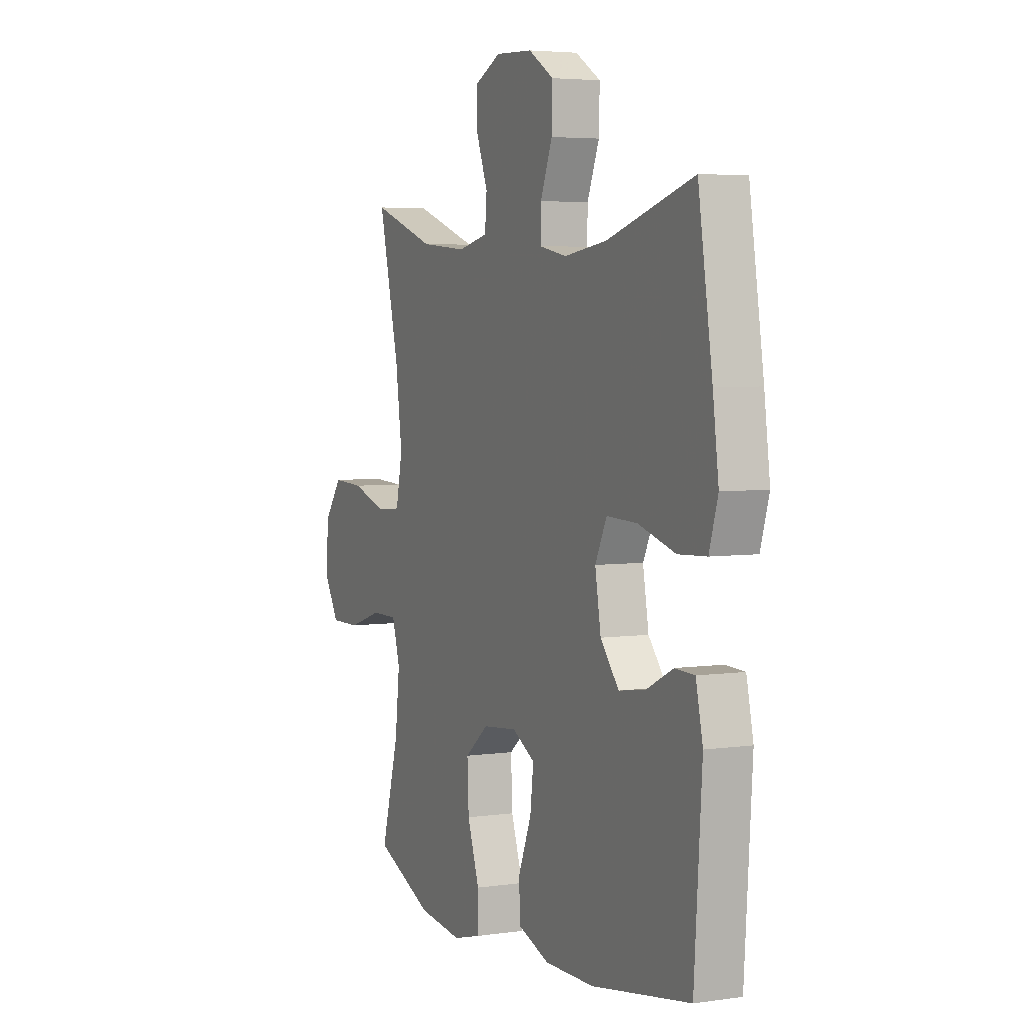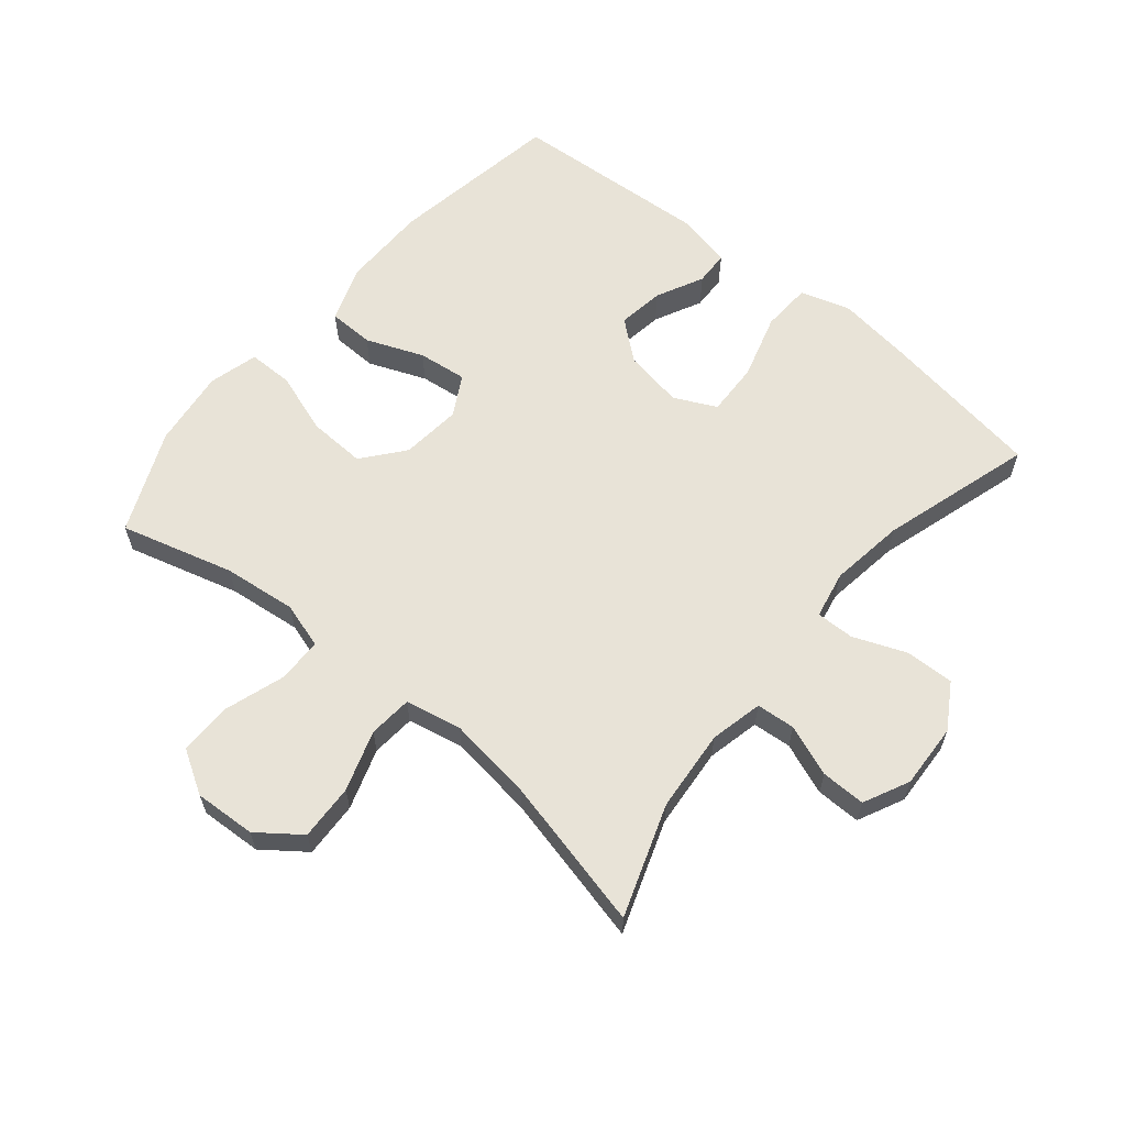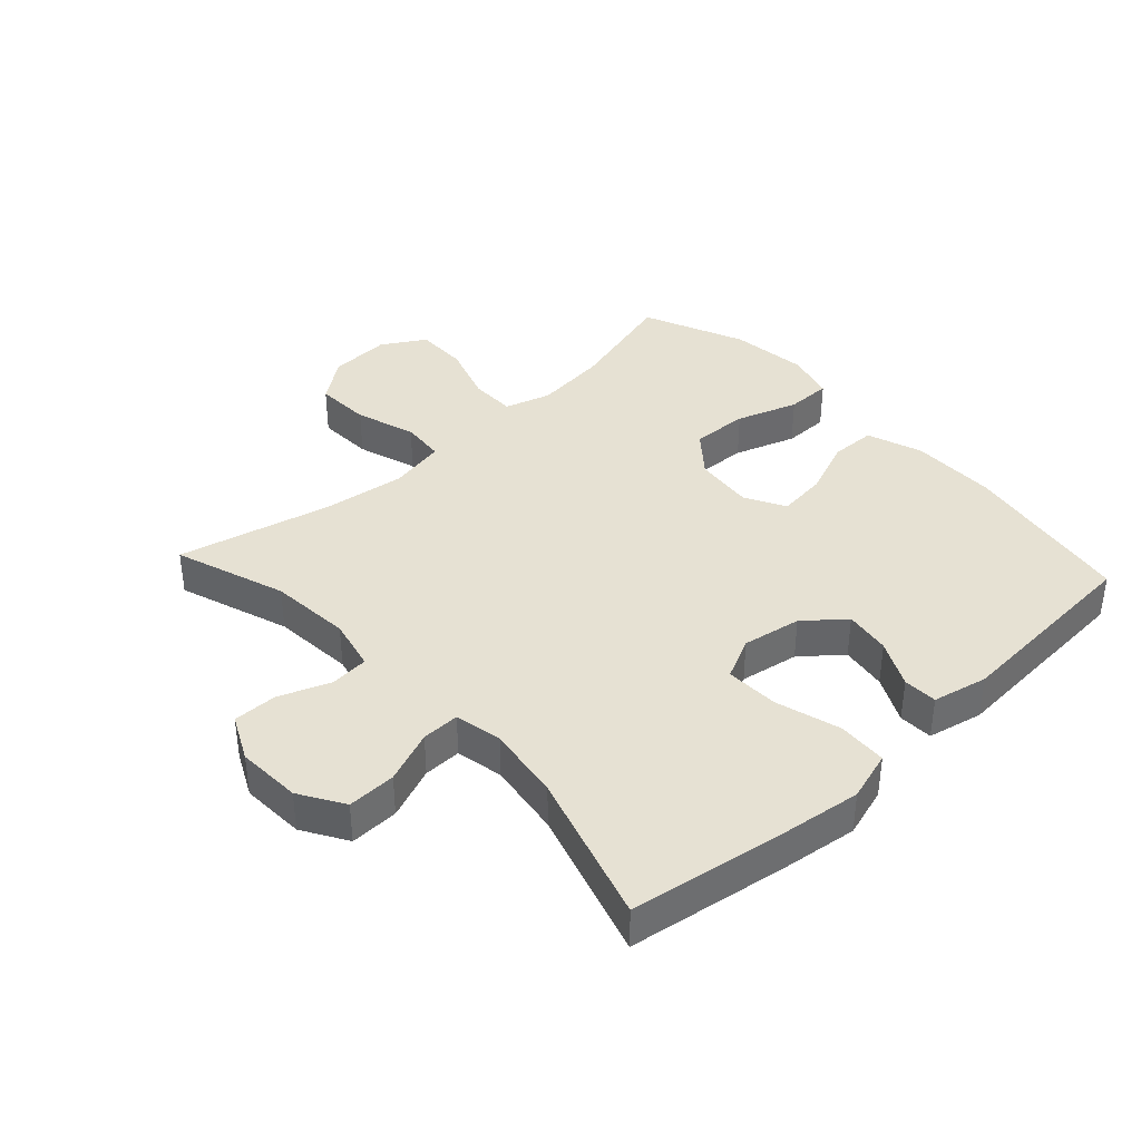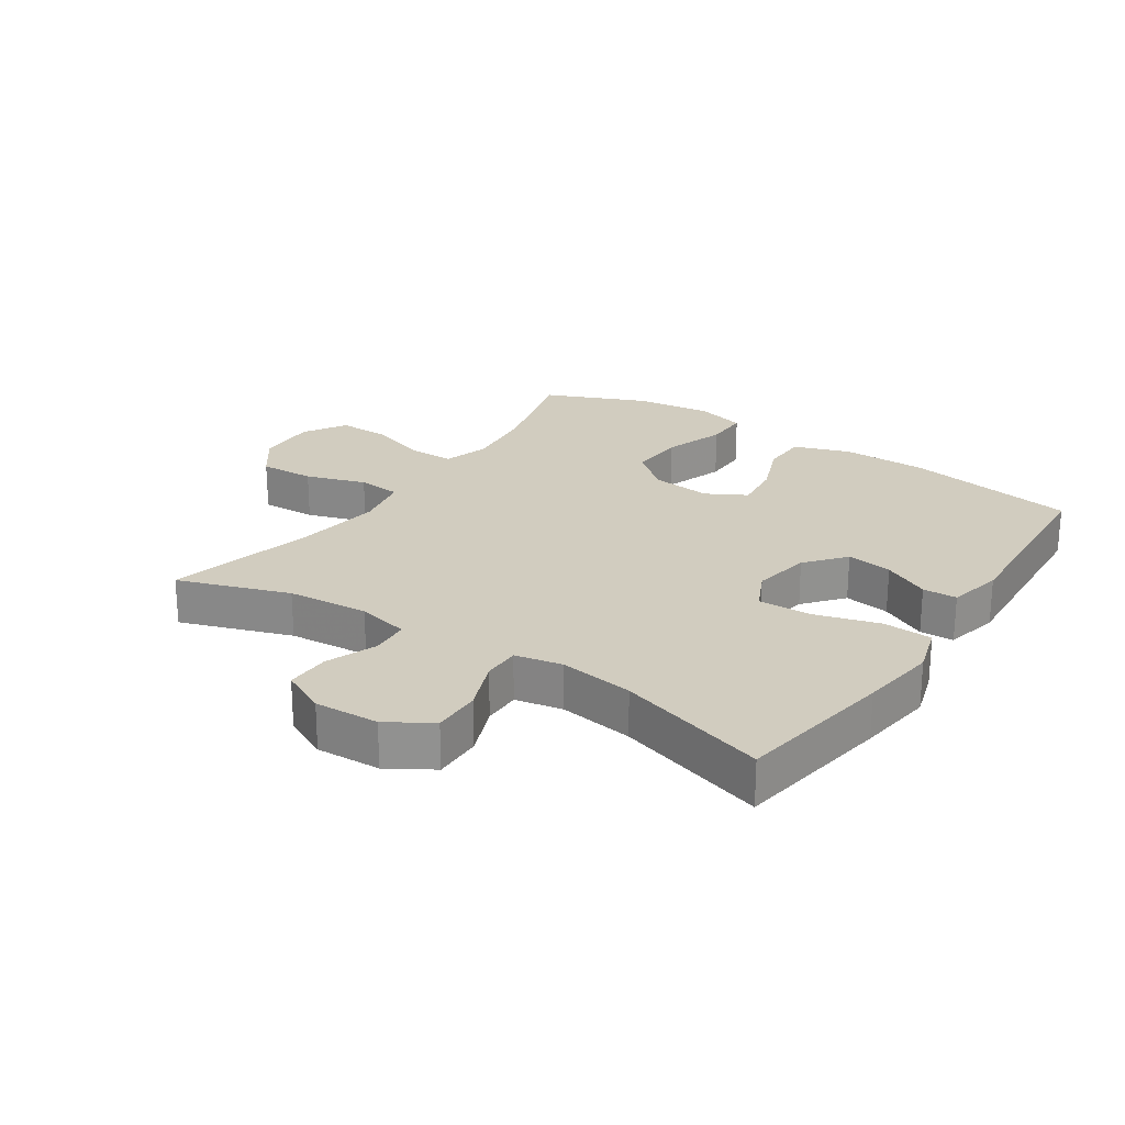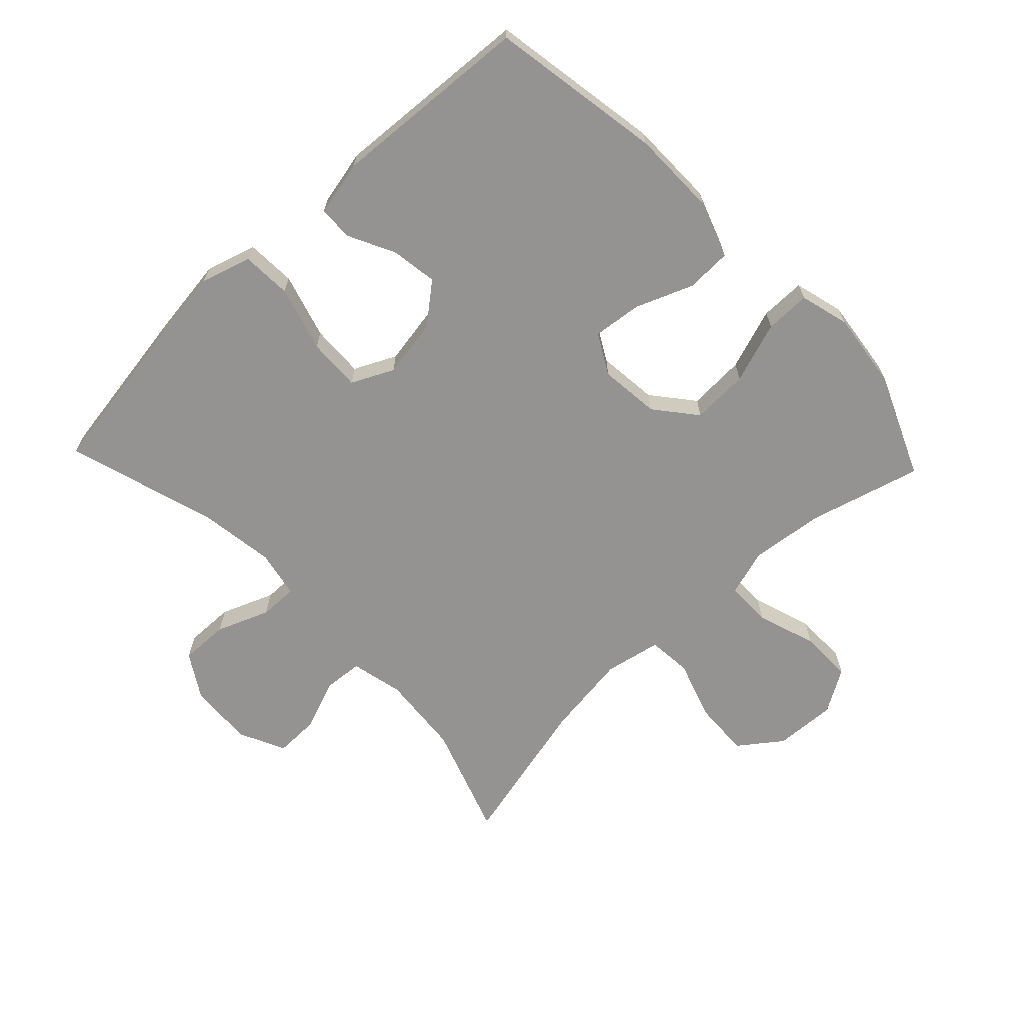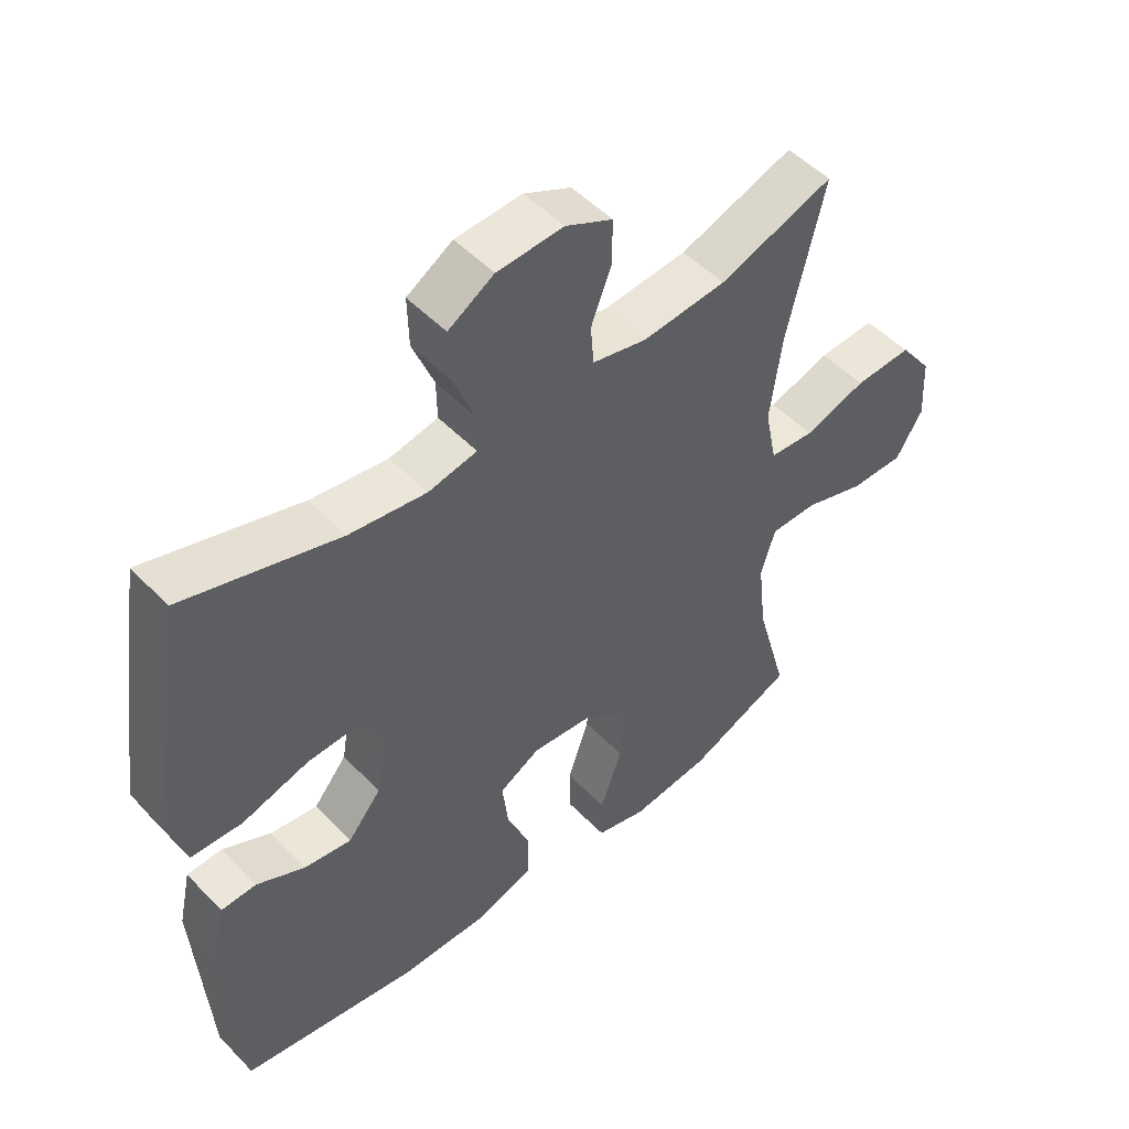
<metadata>
{"format":"obj","ext":"obj","renderer":"f3d","projection":"perspective","resolution":1024,"background":"white","views":[{"elev":4.5,"azim":65.1,"up":"+Z"},{"elev":61.9,"azim":-50.4,"up":"+Y"},{"elev":38.7,"azim":47.4,"up":"+Y"},{"elev":23.8,"azim":33.9,"up":"+Y"},{"elev":-66.8,"azim":133.5,"up":"+Y"},{"elev":50.4,"azim":138.1,"up":"+Z"}]}
</metadata>
<code>
v -0.5 0.07 0.5
v -0.324 0.07 0.439
v -0.195 0.07 0.428
v -0.112 0.07 0.447
v -0.107 0.07 0.508
v -0.138 0.07 0.589
v -0.139 0.07 0.659
v -0.067 0.07 0.694
v 0.035 0.07 0.689
v 0.105 0.07 0.646
v 0.103 0.07 0.569
v 0.07 0.07 0.486
v 0.069 0.07 0.426
v 0.144 0.07 0.411
v 0.262 0.07 0.428
v 0.5 0.07 0.5
v 0.539 0.07 0.249
v 0.555 0.07 0.127
v 0.531 0.07 0.048
v 0.453 0.07 0.044
v 0.35 0.07 0.074
v 0.266 0.07 0.077
v 0.234 0.07 0.011
v 0.25 0.07 -0.082
v 0.301 0.07 -0.144
v 0.374 0.07 -0.133
v 0.448 0.07 -0.096
v 0.502 0.07 -0.098
v 0.521 0.07 -0.185
v 0.5 0.07 -0.5
v 0.228 0.07 -0.546
v 0.092 0.07 -0.547
v 0.004 0.07 -0.516
v 0.002 0.07 -0.444
v 0.038 0.07 -0.354
v 0.047 0.07 -0.277
v -0.016 0.07 -0.242
v -0.111 0.07 -0.252
v -0.176 0.07 -0.305
v -0.172 0.07 -0.395
v -0.139 0.07 -0.492
v -0.139 0.07 -0.563
v -0.217 0.07 -0.584
v -0.339 0.07 -0.569
v -0.5 0.07 -0.5
v -0.451 0.07 -0.322
v -0.438 0.07 -0.207
v -0.46 0.07 -0.134
v -0.532 0.07 -0.134
v -0.626 0.07 -0.165
v -0.709 0.07 -0.166
v -0.75 0.07 -0.098
v -0.745 0.07 -0.001
v -0.695 0.07 0.066
v -0.607 0.07 0.062
v -0.512 0.07 0.031
v -0.443 0.07 0.037
v -0.425 0.07 0.126
v -0.443 0.07 0.26
v -0.5 0 0.5
v -0.324 0 0.439
v -0.195 0 0.428
v -0.112 0 0.447
v -0.107 0 0.508
v -0.138 0 0.589
v -0.139 0 0.659
v -0.067 0 0.694
v 0.035 0 0.689
v 0.105 0 0.646
v 0.103 0 0.569
v 0.07 0 0.486
v 0.069 0 0.426
v 0.144 0 0.411
v 0.262 0 0.428
v 0.5 0 0.5
v 0.539 0 0.249
v 0.555 0 0.127
v 0.531 0 0.048
v 0.453 0 0.044
v 0.35 0 0.074
v 0.266 0 0.077
v 0.234 0 0.011
v 0.25 0 -0.082
v 0.301 0 -0.144
v 0.374 0 -0.133
v 0.448 0 -0.096
v 0.502 0 -0.098
v 0.521 0 -0.185
v 0.5 0 -0.5
v 0.228 0 -0.546
v 0.092 0 -0.547
v 0.004 0 -0.516
v 0.002 0 -0.444
v 0.038 0 -0.354
v 0.047 0 -0.277
v -0.016 0 -0.242
v -0.111 0 -0.252
v -0.176 0 -0.305
v -0.172 0 -0.395
v -0.139 0 -0.492
v -0.139 0 -0.563
v -0.217 0 -0.584
v -0.339 0 -0.569
v -0.5 0 -0.5
v -0.451 0 -0.322
v -0.438 0 -0.207
v -0.46 0 -0.134
v -0.532 0 -0.134
v -0.626 0 -0.165
v -0.709 0 -0.166
v -0.75 0 -0.098
v -0.745 0 -0.001
v -0.695 0 0.066
v -0.607 0 0.062
v -0.512 0 0.031
v -0.443 0 0.037
v -0.425 0 0.126
v -0.443 0 0.26
f 53 54 55 56
f 53 56 57
f 52 53 57
f 49 50 51 52
f 48 49 52 57
f 47 48 57 58
f 43 44 45 46
f 43 46 47
f 40 41 42 43
f 39 40 43 47
f 38 39 47 58
f 32 33 34 35
f 32 35 36
f 31 32 36
f 30 31 36
f 29 30 36 37
f 26 27 28 29
f 25 26 29 37
f 18 19 20 21
f 18 21 22
f 15 16 17 18
f 14 15 18 22
f 13 14 22 23
f 9 10 11 12
f 9 12 13
f 8 9 13
f 5 6 7 8
f 4 5 8 13
f 3 4 13 23
f 59 1 2
f 24 25 37 38
f 24 38 58 59
f 23 24 59
f 2 3 23 59
f 115 114 113 112
f 116 115 112
f 116 112 111
f 111 110 109 108
f 116 111 108 107
f 117 116 107 106
f 105 104 103 102
f 106 105 102
f 102 101 100 99
f 106 102 99 98
f 117 106 98 97
f 94 93 92 91
f 95 94 91
f 95 91 90
f 95 90 89
f 96 95 89 88
f 88 87 86 85
f 96 88 85 84
f 80 79 78 77
f 81 80 77
f 77 76 75 74
f 81 77 74 73
f 82 81 73 72
f 71 70 69 68
f 72 71 68
f 72 68 67
f 67 66 65 64
f 72 67 64 63
f 82 72 63 62
f 61 60 118
f 97 96 84 83
f 118 117 97 83
f 118 83 82
f 118 82 62 61
f 1 60 61 2
f 2 61 62 3
f 3 62 63 4
f 4 63 64 5
f 5 64 65 6
f 6 65 66 7
f 7 66 67 8
f 8 67 68 9
f 9 68 69 10
f 10 69 70 11
f 11 70 71 12
f 12 71 72 13
f 13 72 73 14
f 14 73 74 15
f 15 74 75 16
f 16 75 76 17
f 17 76 77 18
f 18 77 78 19
f 19 78 79 20
f 20 79 80 21
f 21 80 81 22
f 22 81 82 23
f 23 82 83 24
f 24 83 84 25
f 25 84 85 26
f 26 85 86 27
f 27 86 87 28
f 28 87 88 29
f 29 88 89 30
f 30 89 90 31
f 31 90 91 32
f 32 91 92 33
f 33 92 93 34
f 34 93 94 35
f 35 94 95 36
f 36 95 96 37
f 37 96 97 38
f 38 97 98 39
f 39 98 99 40
f 40 99 100 41
f 41 100 101 42
f 42 101 102 43
f 43 102 103 44
f 44 103 104 45
f 45 104 105 46
f 46 105 106 47
f 47 106 107 48
f 48 107 108 49
f 49 108 109 50
f 50 109 110 51
f 51 110 111 52
f 52 111 112 53
f 53 112 113 54
f 54 113 114 55
f 55 114 115 56
f 56 115 116 57
f 57 116 117 58
f 58 117 118 59
f 59 118 60 1

</code>
